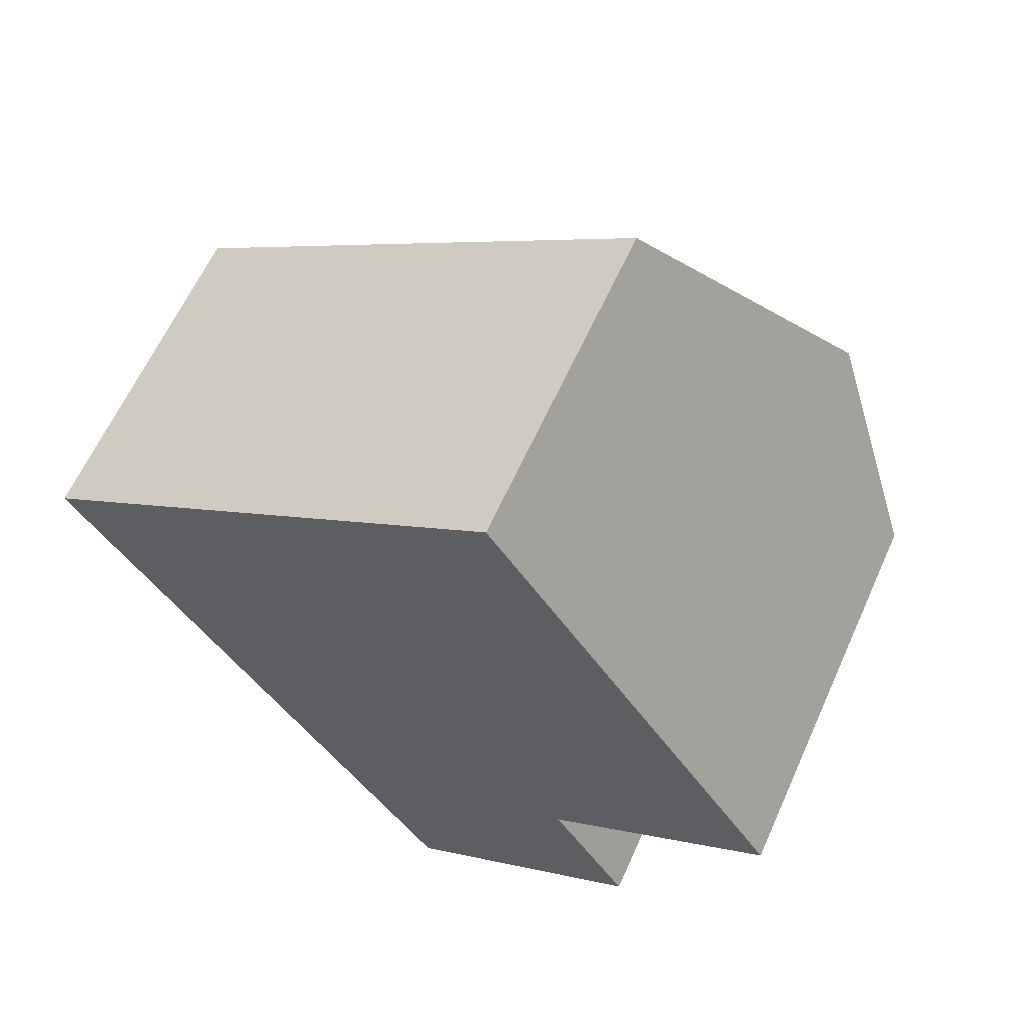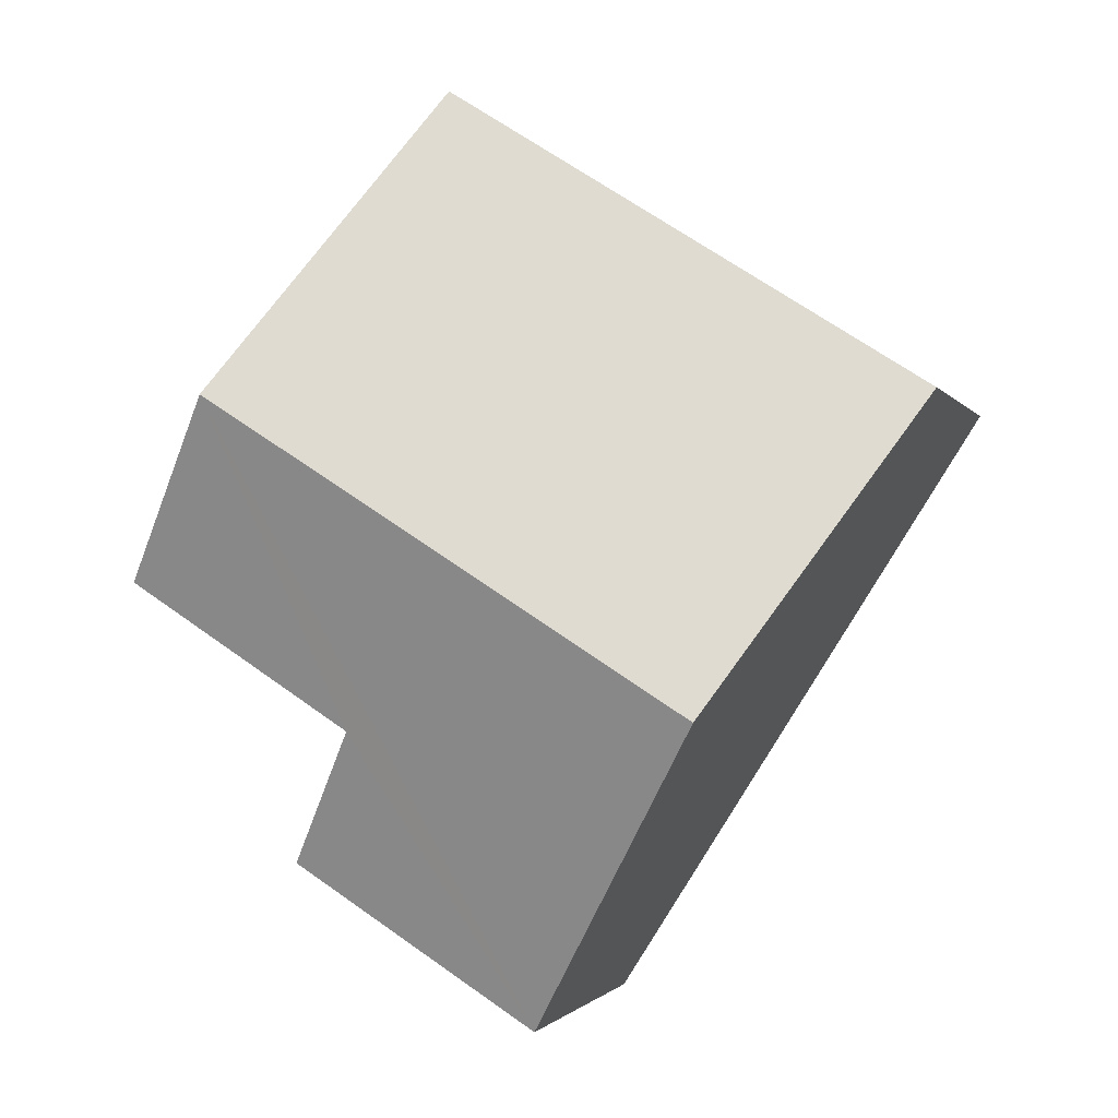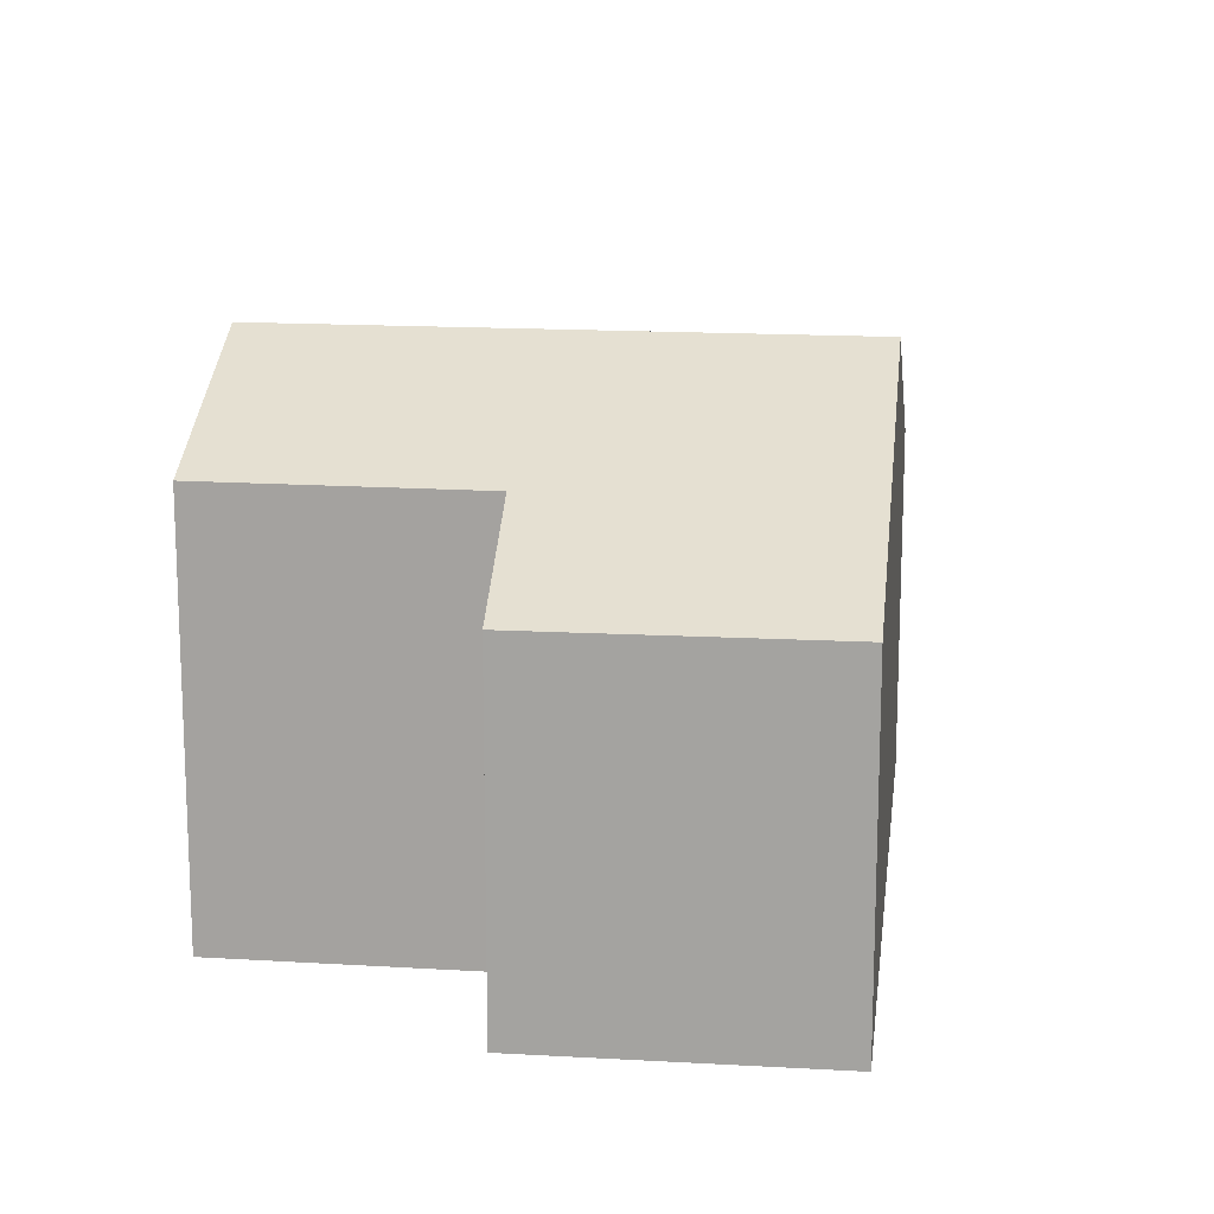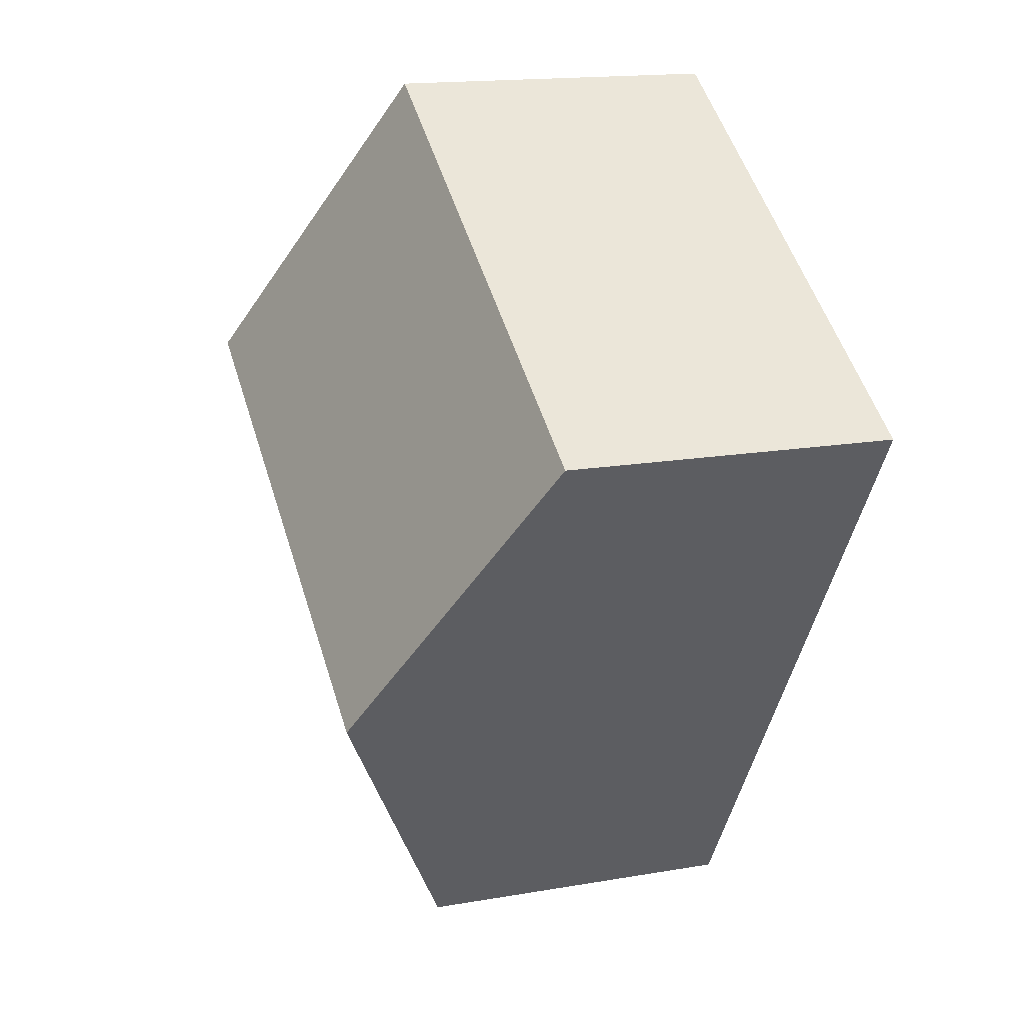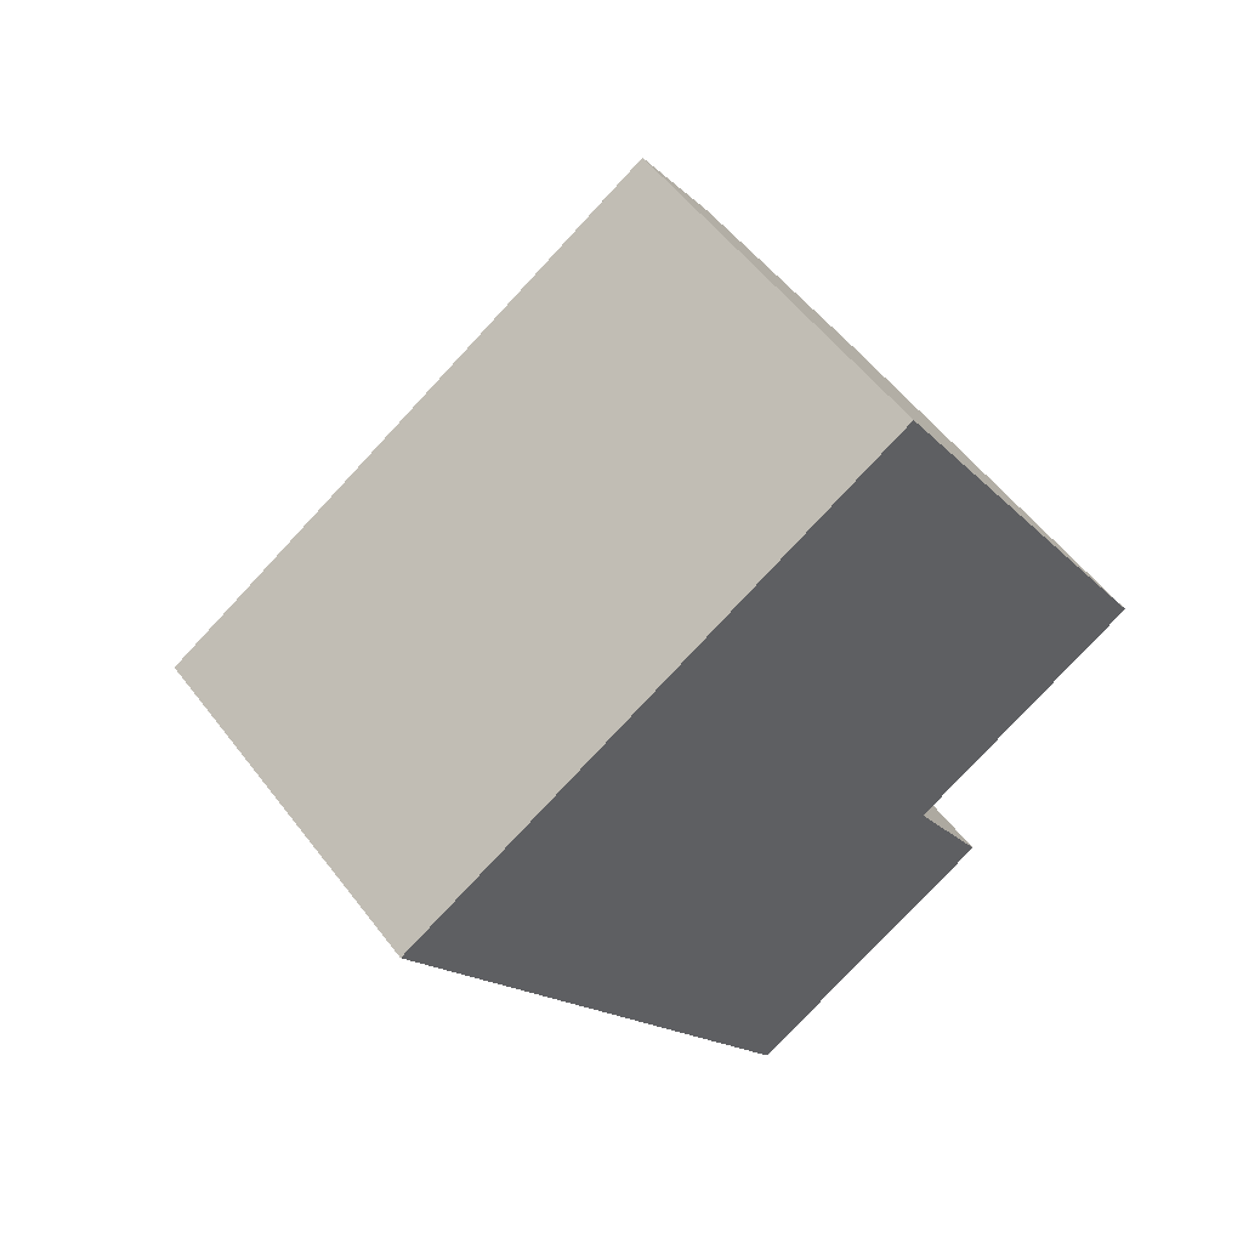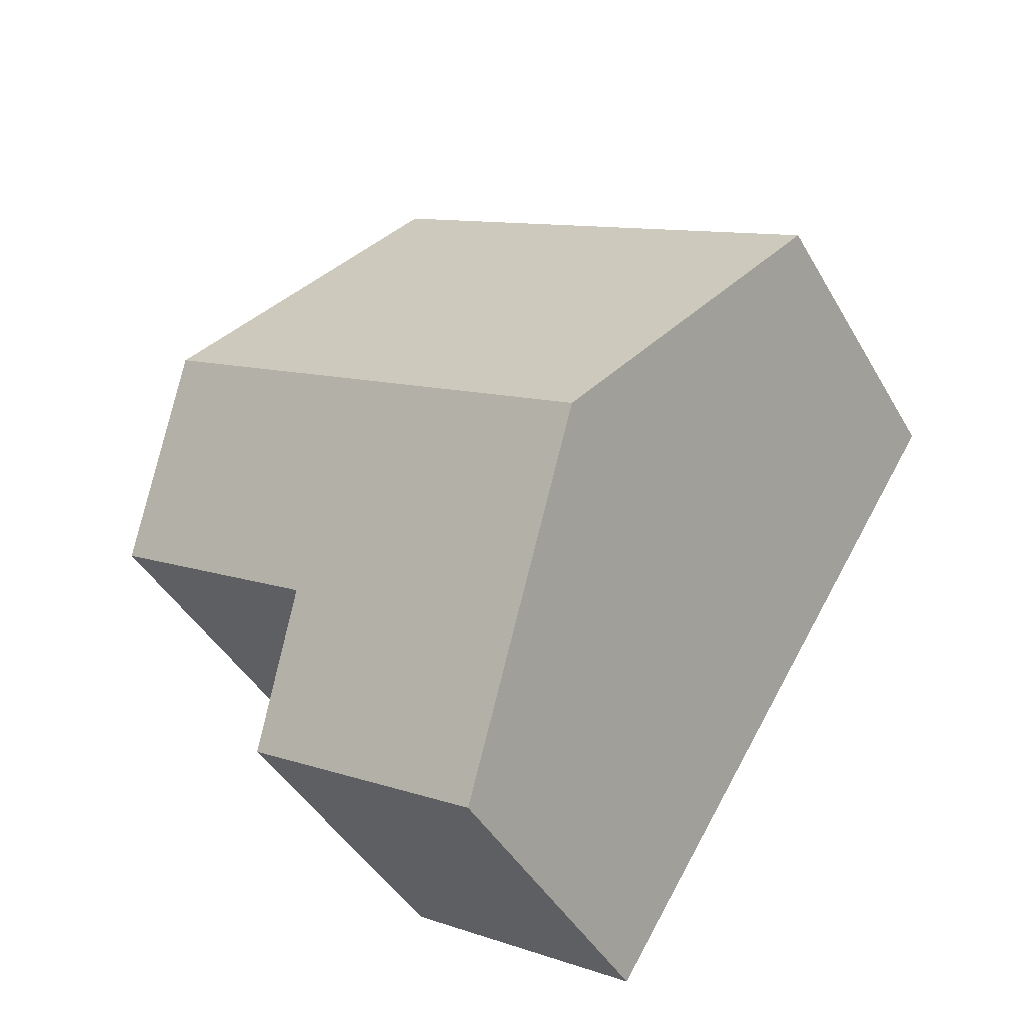
<metadata>
{"format":"obj","ext":"obj","renderer":"f3d","projection":"perspective","resolution":1024,"background":"white","views":[{"elev":62.3,"azim":24.2,"up":"+Z"},{"elev":-1.5,"azim":-163.7,"up":"+Z"},{"elev":15.8,"azim":154.5,"up":"+Y"},{"elev":16.1,"azim":-109.9,"up":"+Z"},{"elev":54.1,"azim":-36.2,"up":"+Z"},{"elev":-43.7,"azim":-152.0,"up":"+Z"}]}
</metadata>
<code>
v  0 5.1 3.123e-16
v  10.16 7.479 -0.046
v  2.951 7.479 -4.644
v  3.58 5.1 2.283
v  7.225 5.099 4.608
v  6.171 5.099 3.936
v  5.891 5.108 -9.272
v  8.443 6.115 -4.882
v  9.632 5.099 -6.911
v  11.84 6.123 -2.698
v  0 0 0
v  3.58 -1.398e-16 2.283
v  6.171 -2.41e-16 3.936
v  7.225 -2.822e-16 4.608
v  10.16 2.817e-18 -0.046
v  11.84 1.652e-16 -2.698
v  8.443 2.989e-16 -4.882
v  9.632 4.232e-16 -6.911
v  5.891 5.677e-16 -9.272
v  2.951 2.844e-16 -4.644
g defaultobject
f 1 2 3
f 2 1 4
f 2 4 5
f 5 4 6
f 7 8 9
f 8 7 2
f 2 7 3
f 2 10 8
f 11 4 1
f 4 11 12
f 4 12 6
f 6 12 5
f 5 12 13
f 5 13 14
f 14 2 5
f 2 14 10
f 10 14 15
f 10 15 16
f 17 9 8
f 9 17 18
f 16 8 10
f 8 16 17
f 9 19 7
f 19 9 18
f 3 11 1
f 11 3 7
f 11 7 20
f 20 7 19
f 18 20 19
f 20 18 17
f 20 17 16
f 20 16 11
f 11 16 15
f 11 15 12
f 12 15 14
f 12 14 13

</code>
